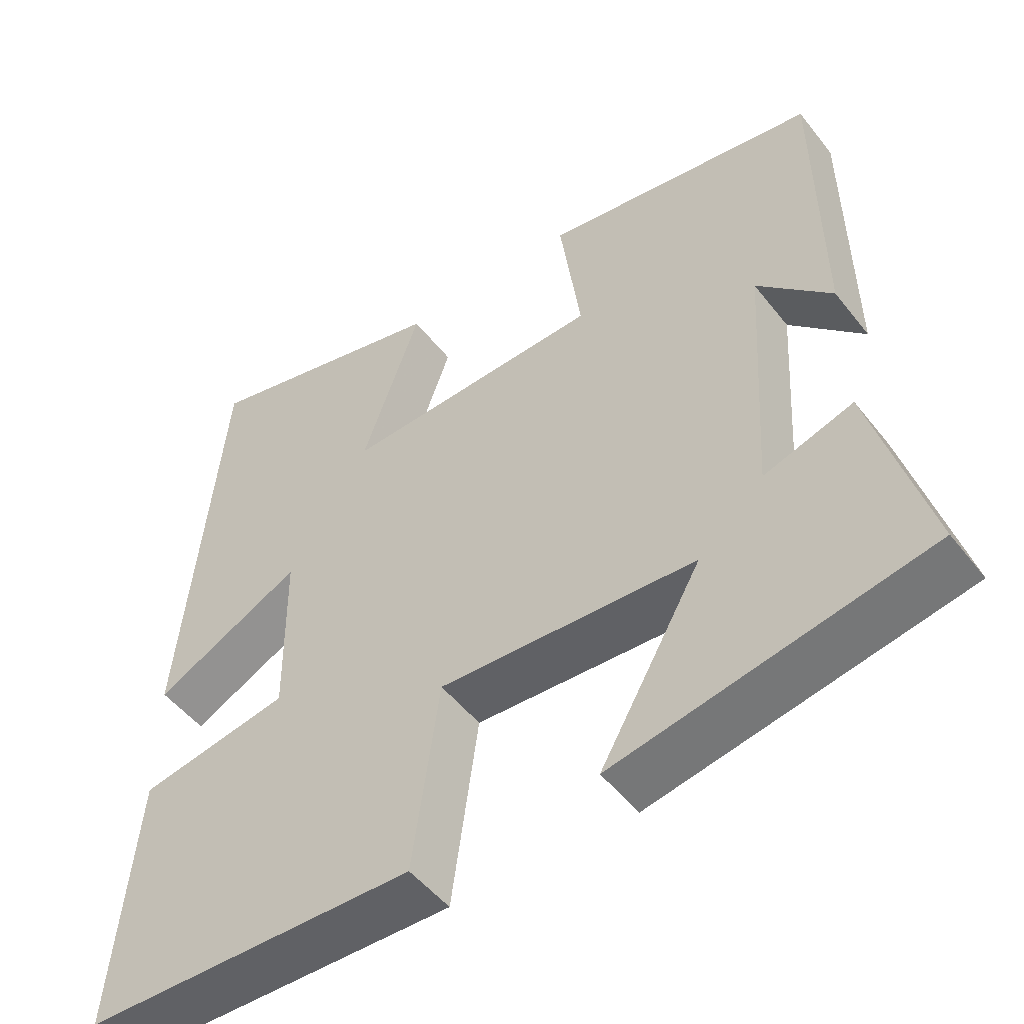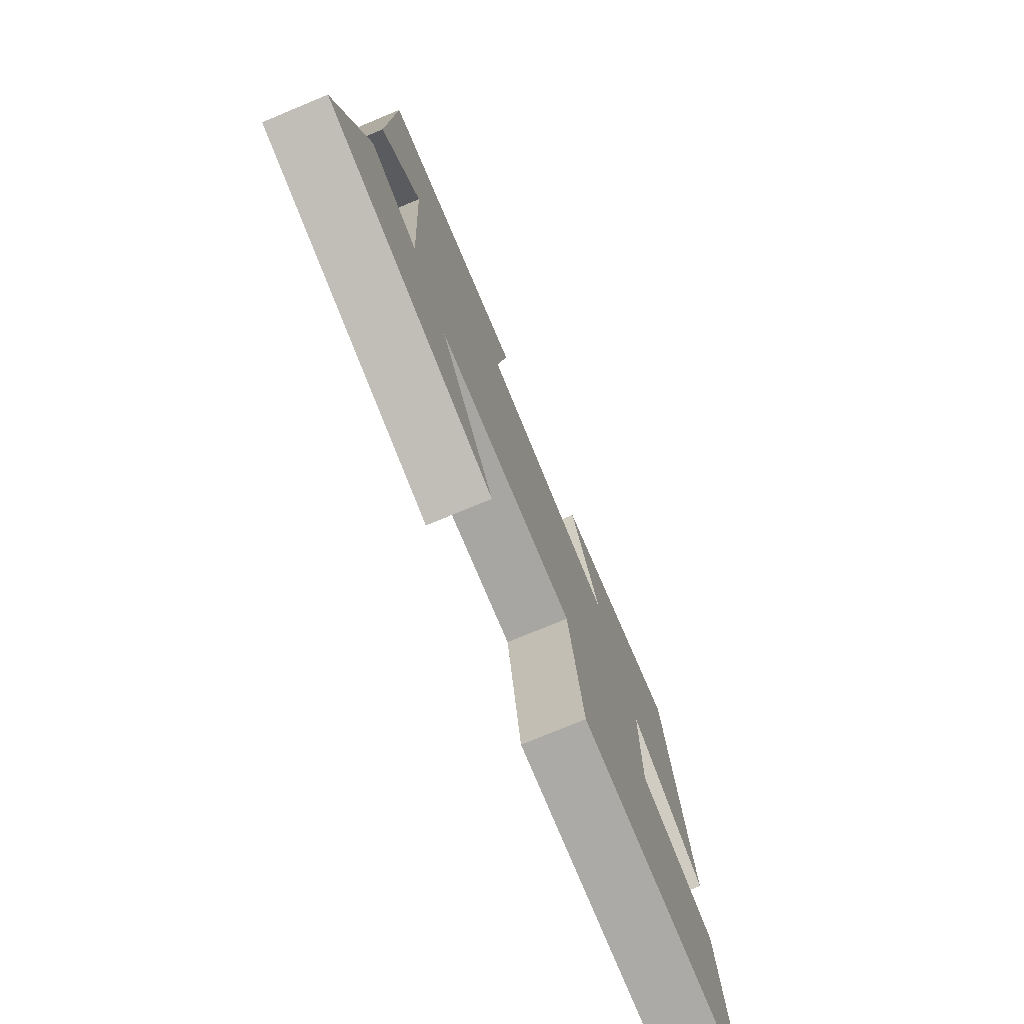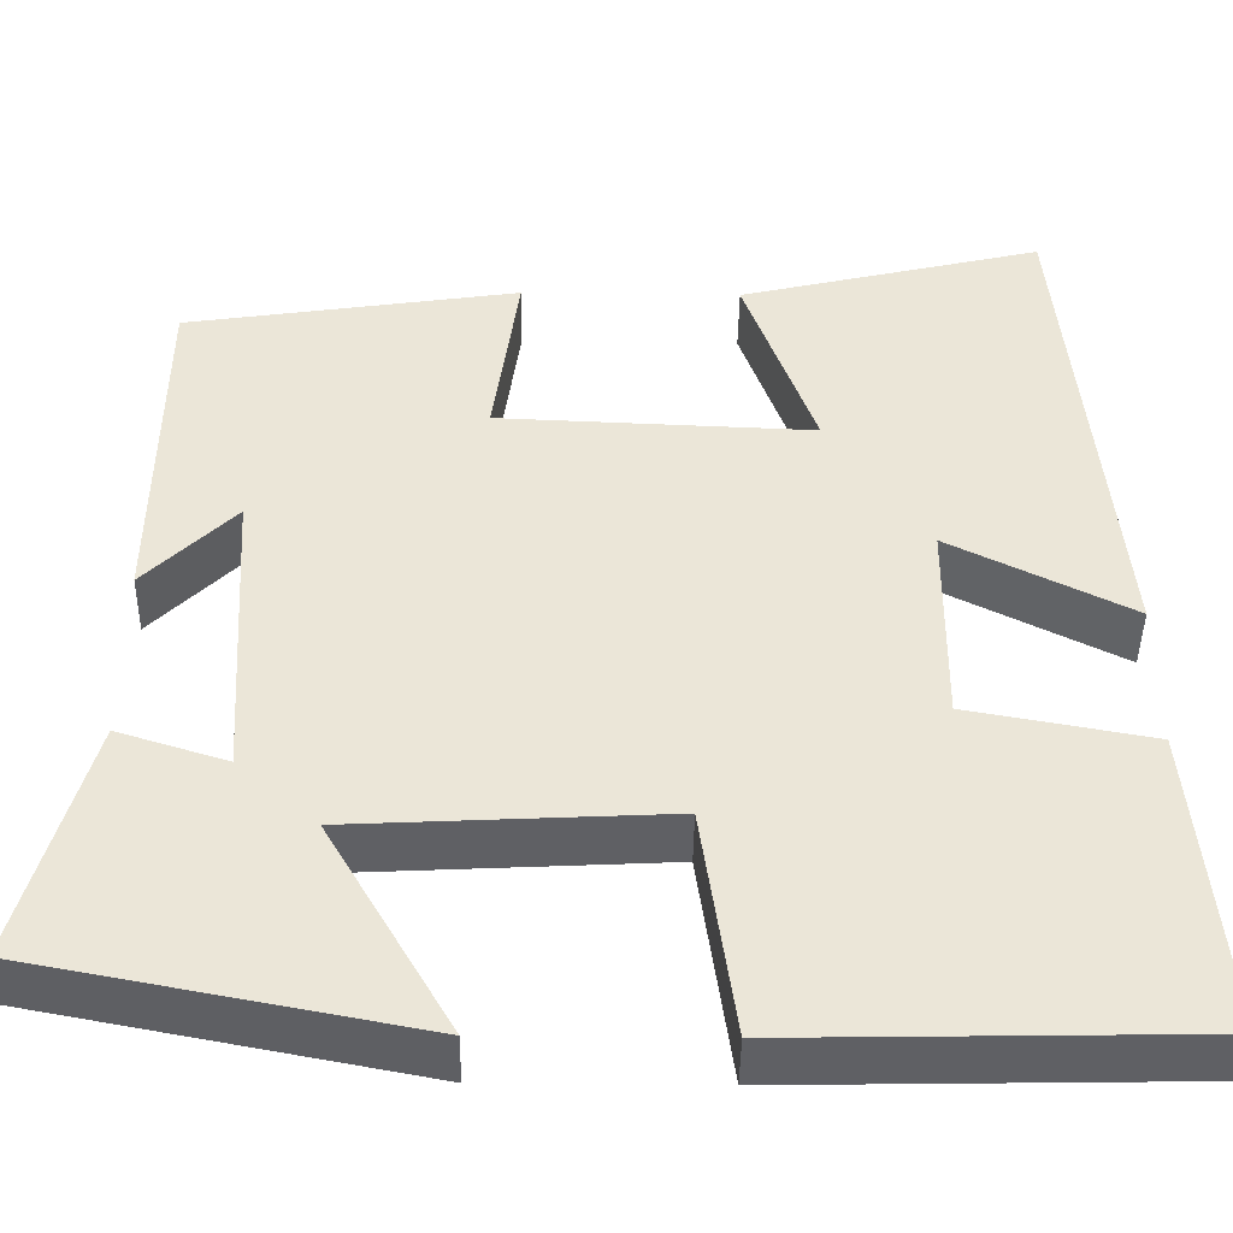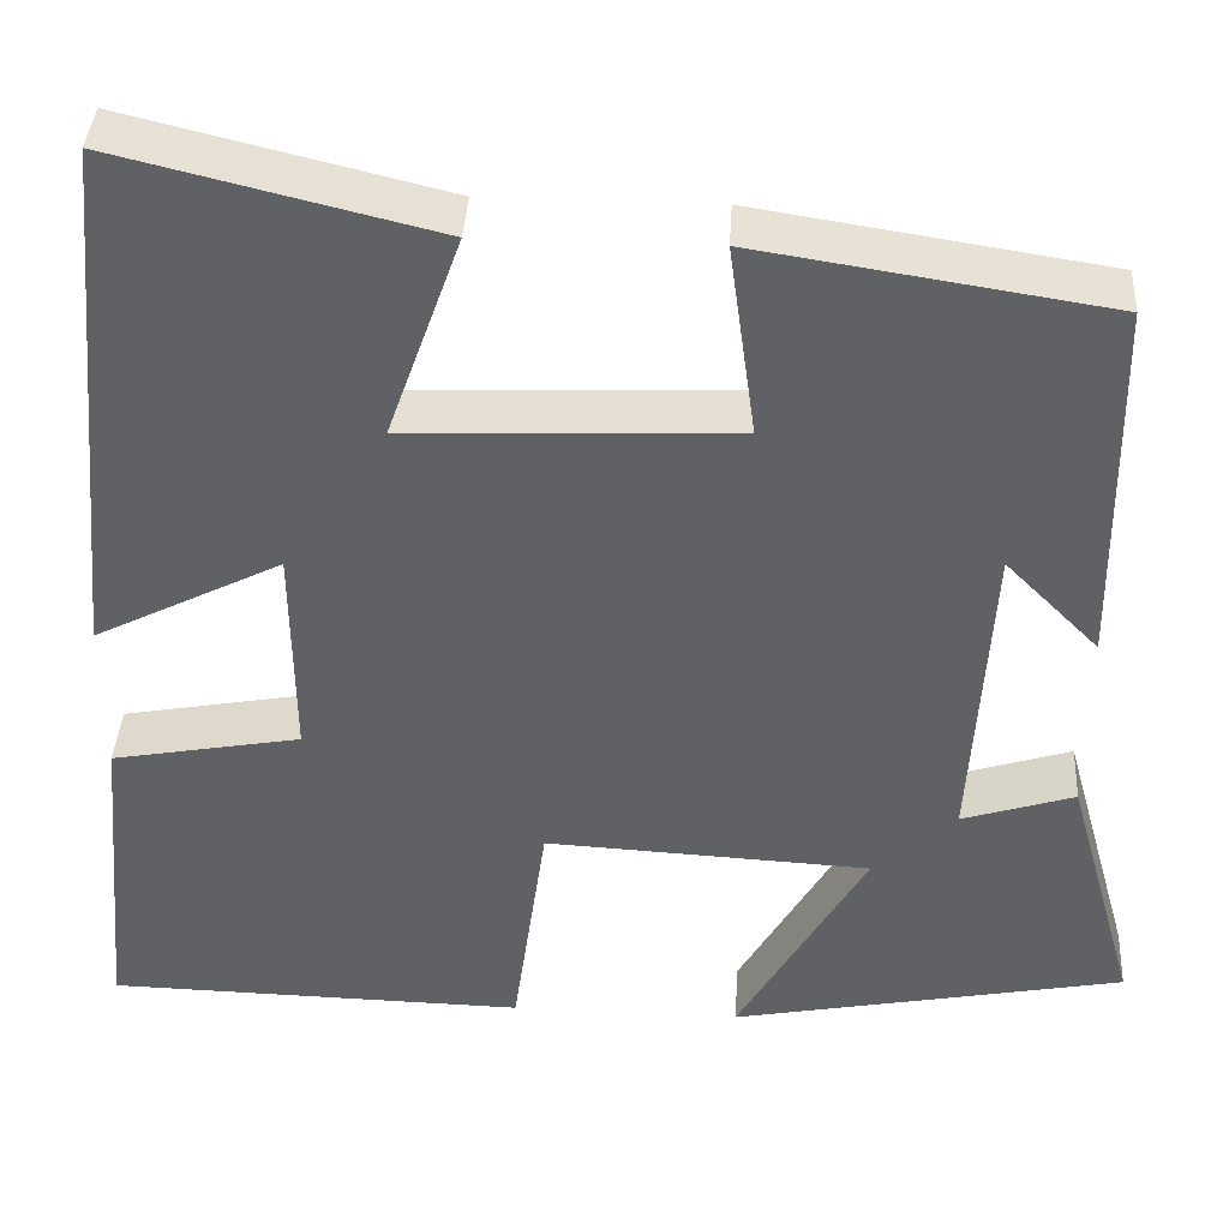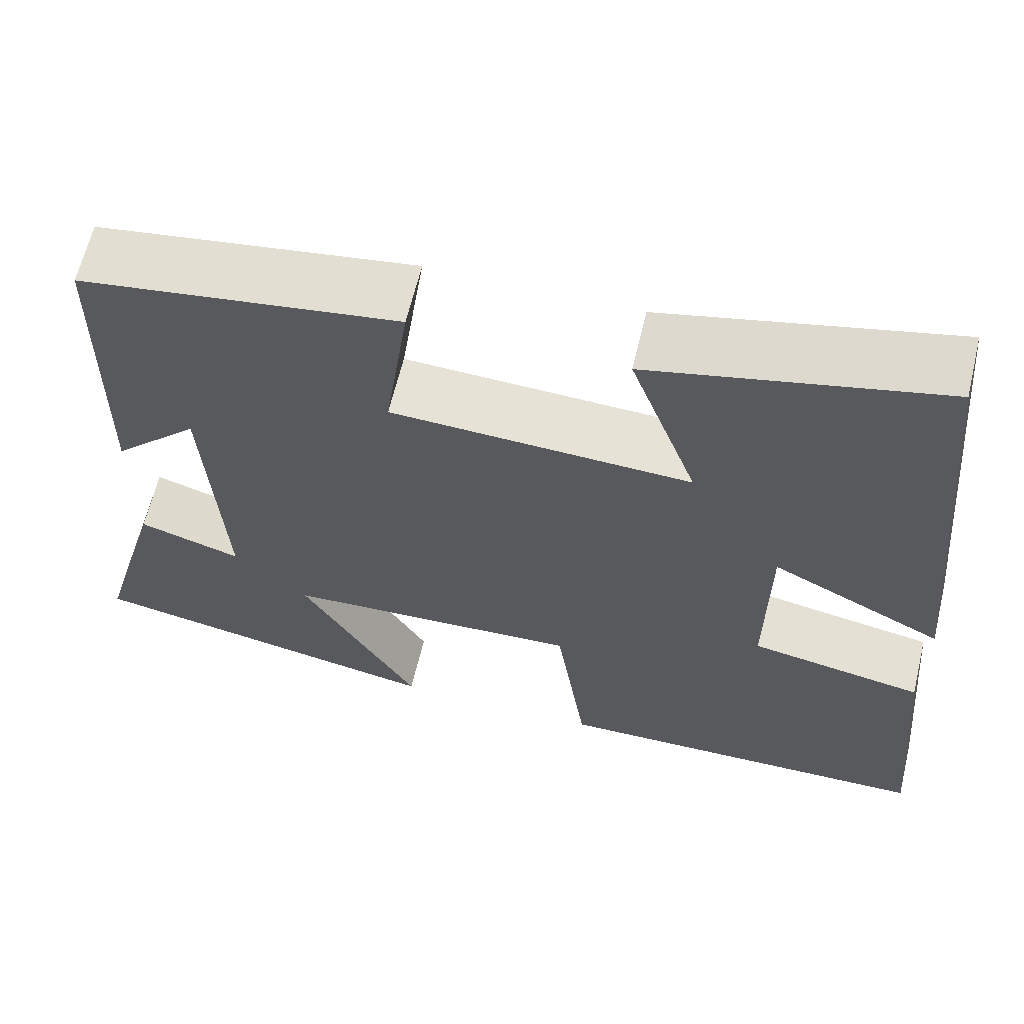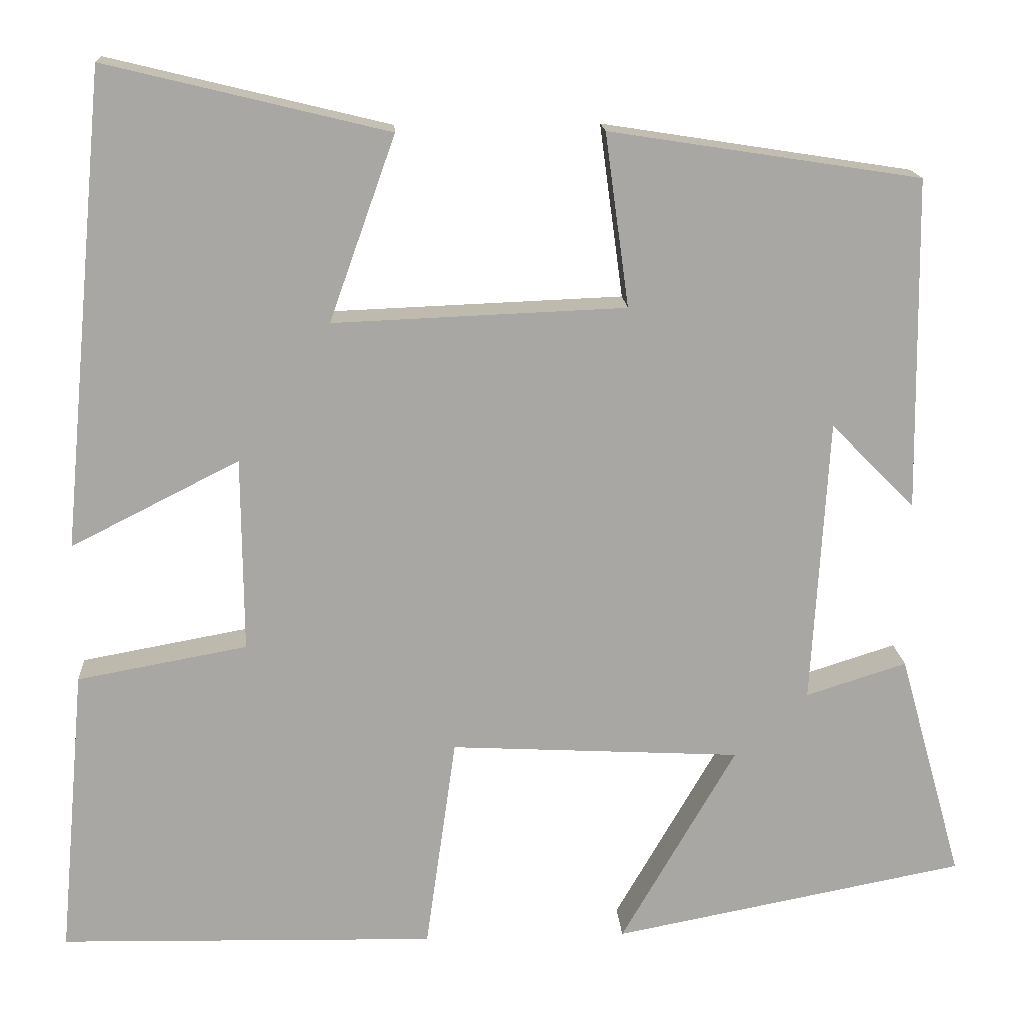
<metadata>
{"format":"obj","ext":"obj","renderer":"f3d","projection":"perspective","resolution":1024,"background":"white","views":[{"elev":-50.0,"azim":36.5,"up":"+Z"},{"elev":-76.9,"azim":112.5,"up":"+Z"},{"elev":-44.2,"azim":179.2,"up":"+Z"},{"elev":39.4,"azim":3.3,"up":"+Z"},{"elev":63.5,"azim":-166.5,"up":"+Z"},{"elev":15.8,"azim":-3.4,"up":"+Z"}]}
</metadata>
<code>
v -0.531 0.07 -0.491
v -0.5 0.07 -0.149
v -0.299 0.07 -0.112
v -0.301 0.07 0.118
v -0.5 0.07 0.017
v -0.447 0.07 0.581
v -0.113 0.07 0.5
v -0.191 0.07 0.281
v 0.155 0.07 0.295
v 0.127 0.07 0.5
v 0.495 0.07 0.443
v 0.5 0.07 0.05
v 0.401 0.07 0.15
v 0.381 0.07 -0.188
v 0.5 0.07 -0.15
v 0.575 0.07 -0.419
v 0.158 0.07 -0.5
v 0.294 0.07 -0.264
v -0.05 0.07 -0.246
v -0.086 0.07 -0.5
v -0.531 0 -0.491
v -0.5 0 -0.149
v -0.299 0 -0.112
v -0.301 0 0.118
v -0.5 0 0.017
v -0.447 0 0.581
v -0.113 0 0.5
v -0.191 0 0.281
v 0.155 0 0.295
v 0.127 0 0.5
v 0.495 0 0.443
v 0.5 0 0.05
v 0.401 0 0.15
v 0.381 0 -0.188
v 0.5 0 -0.15
v 0.575 0 -0.419
v 0.158 0 -0.5
v 0.294 0 -0.264
v -0.05 0 -0.246
v -0.086 0 -0.5
f 19 20 1 2
f 18 19 2 3
f 15 16 17 18
f 14 15 18
f 13 14 18 3
f 10 11 12 13
f 9 10 13
f 8 9 13 3
f 5 6 7 8
f 4 5 8
f 3 4 8
f 22 21 40 39
f 23 22 39 38
f 38 37 36 35
f 38 35 34
f 23 38 34 33
f 33 32 31 30
f 33 30 29
f 23 33 29 28
f 28 27 26 25
f 28 25 24
f 28 24 23
f 1 21 22 2
f 2 22 23 3
f 3 23 24 4
f 4 24 25 5
f 5 25 26 6
f 6 26 27 7
f 7 27 28 8
f 8 28 29 9
f 9 29 30 10
f 10 30 31 11
f 11 31 32 12
f 12 32 33 13
f 13 33 34 14
f 14 34 35 15
f 15 35 36 16
f 16 36 37 17
f 17 37 38 18
f 18 38 39 19
f 19 39 40 20
f 20 40 21 1

</code>
